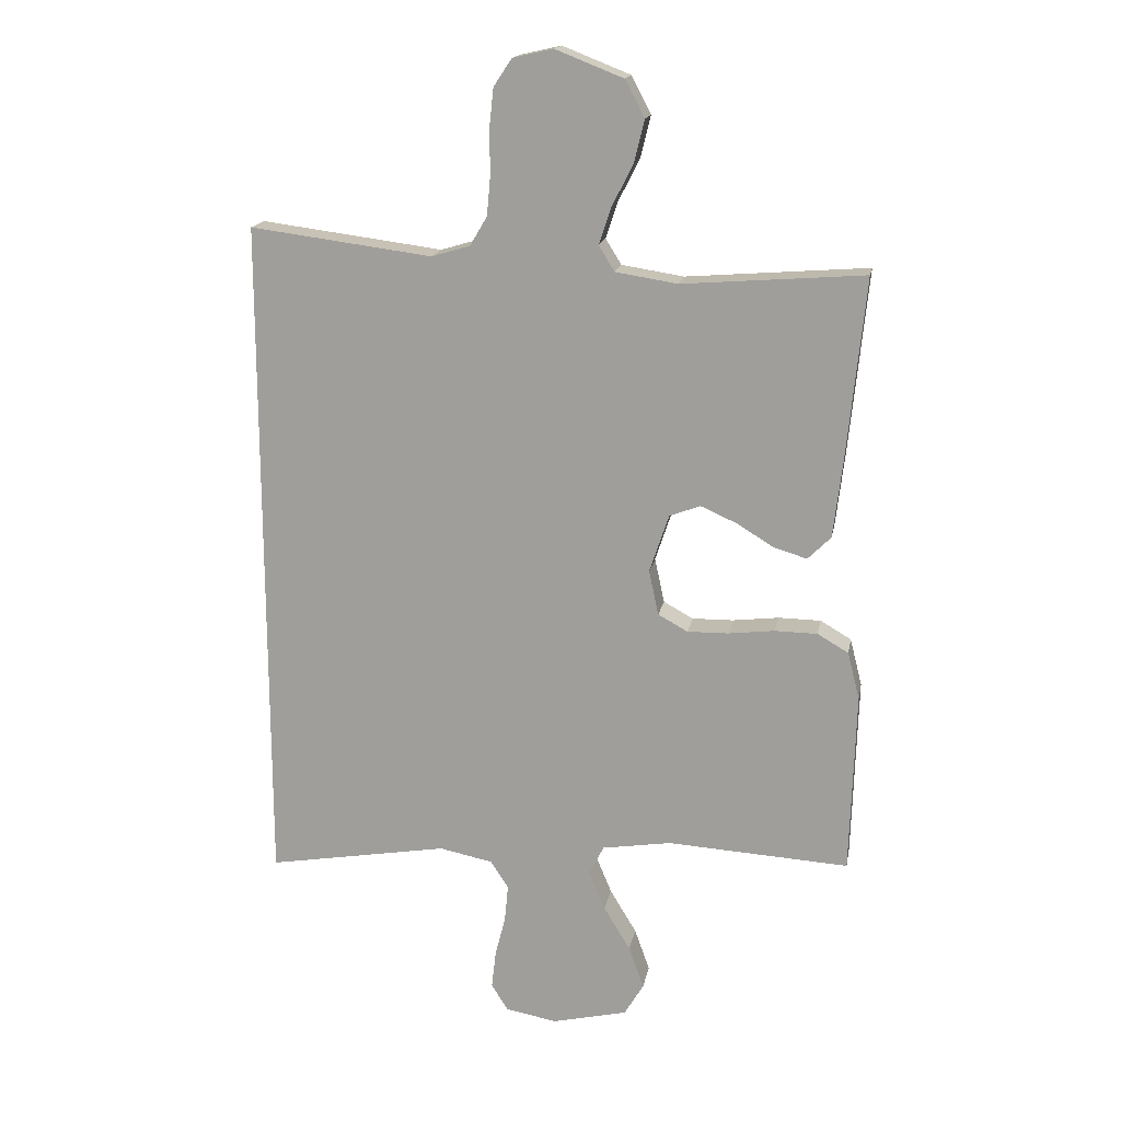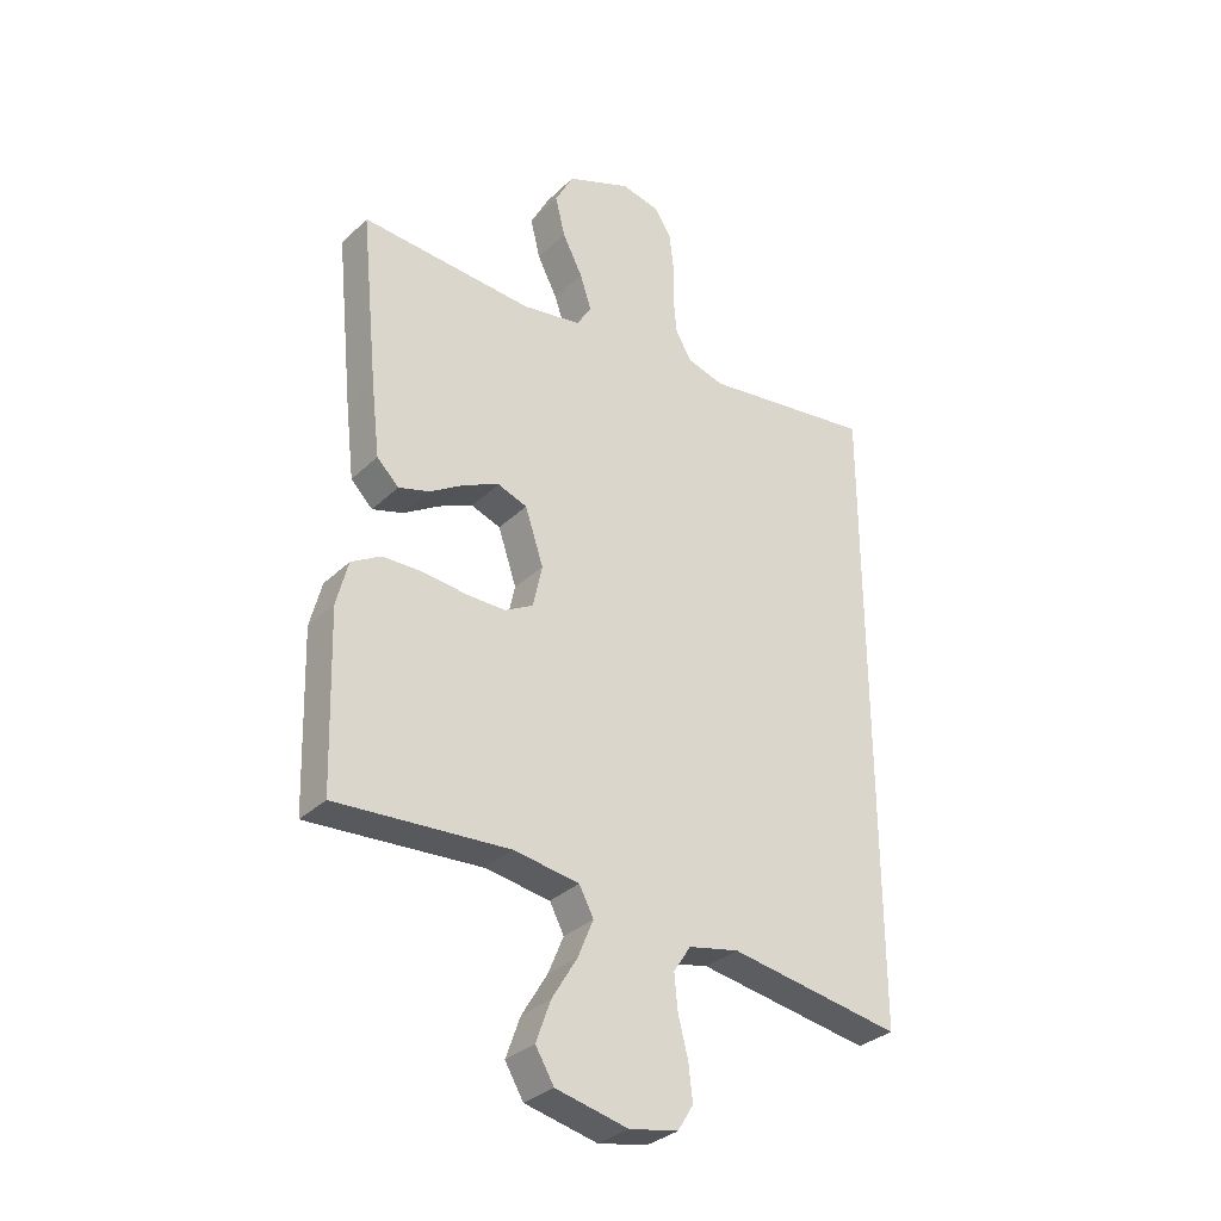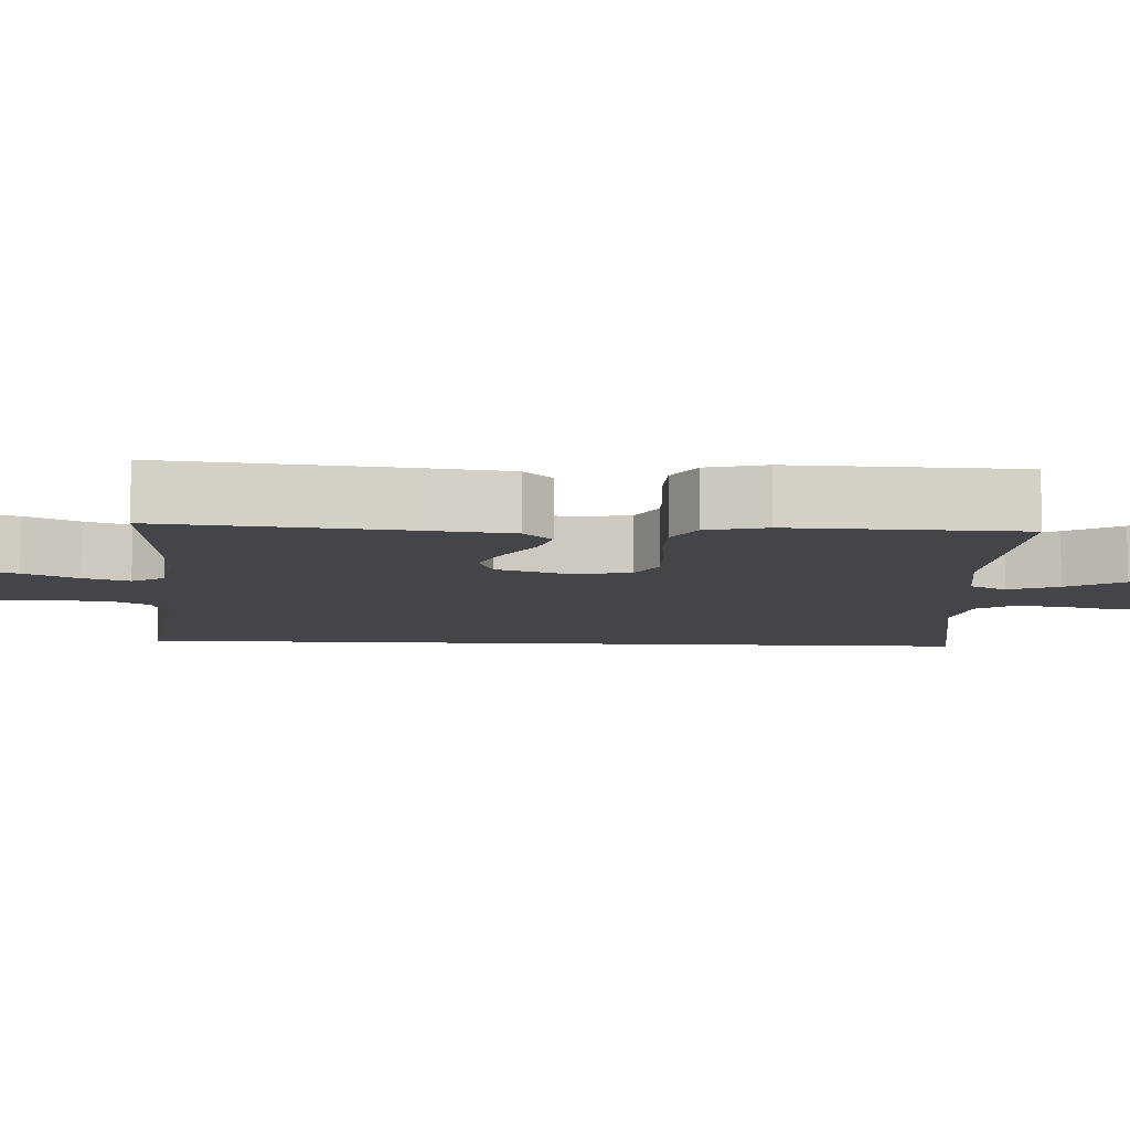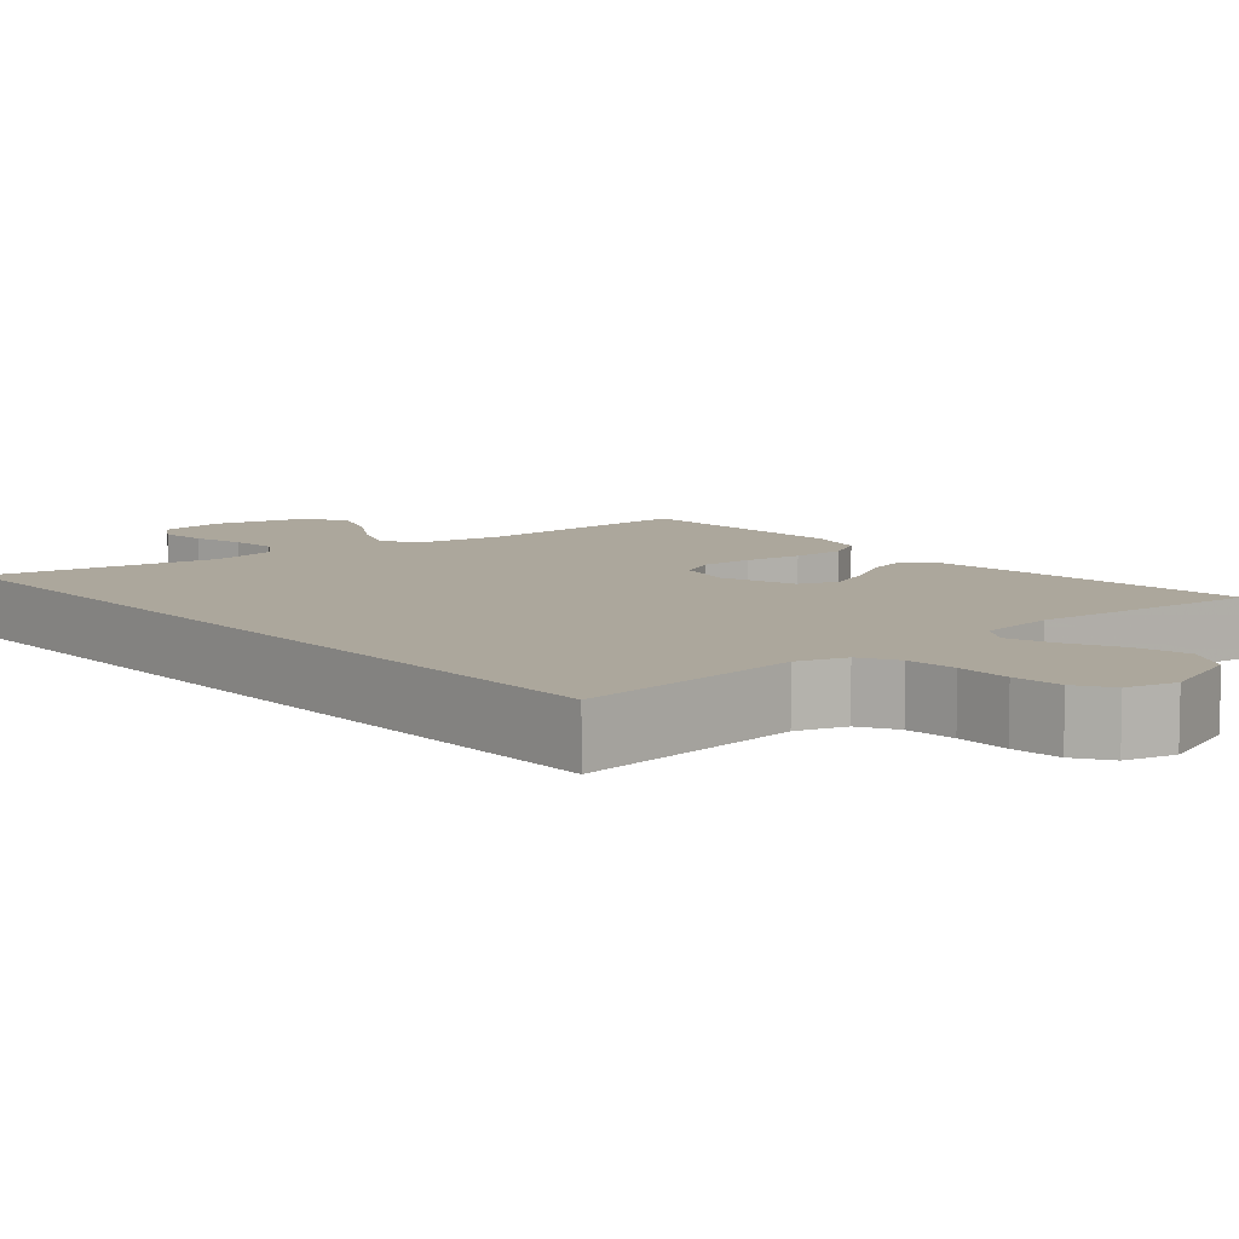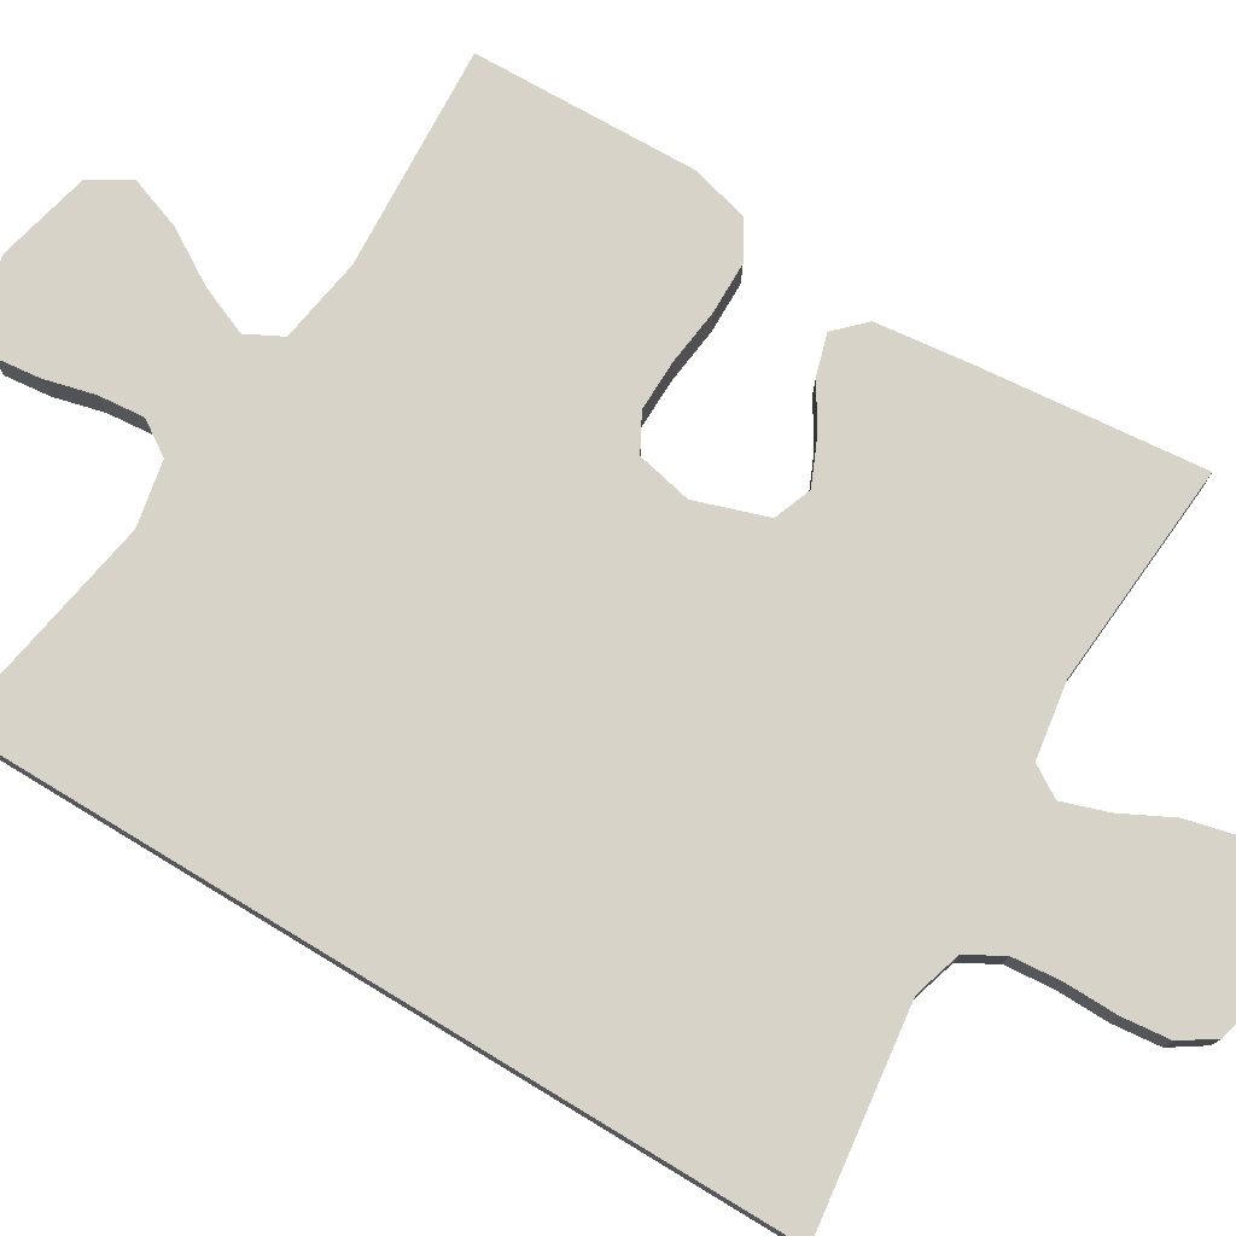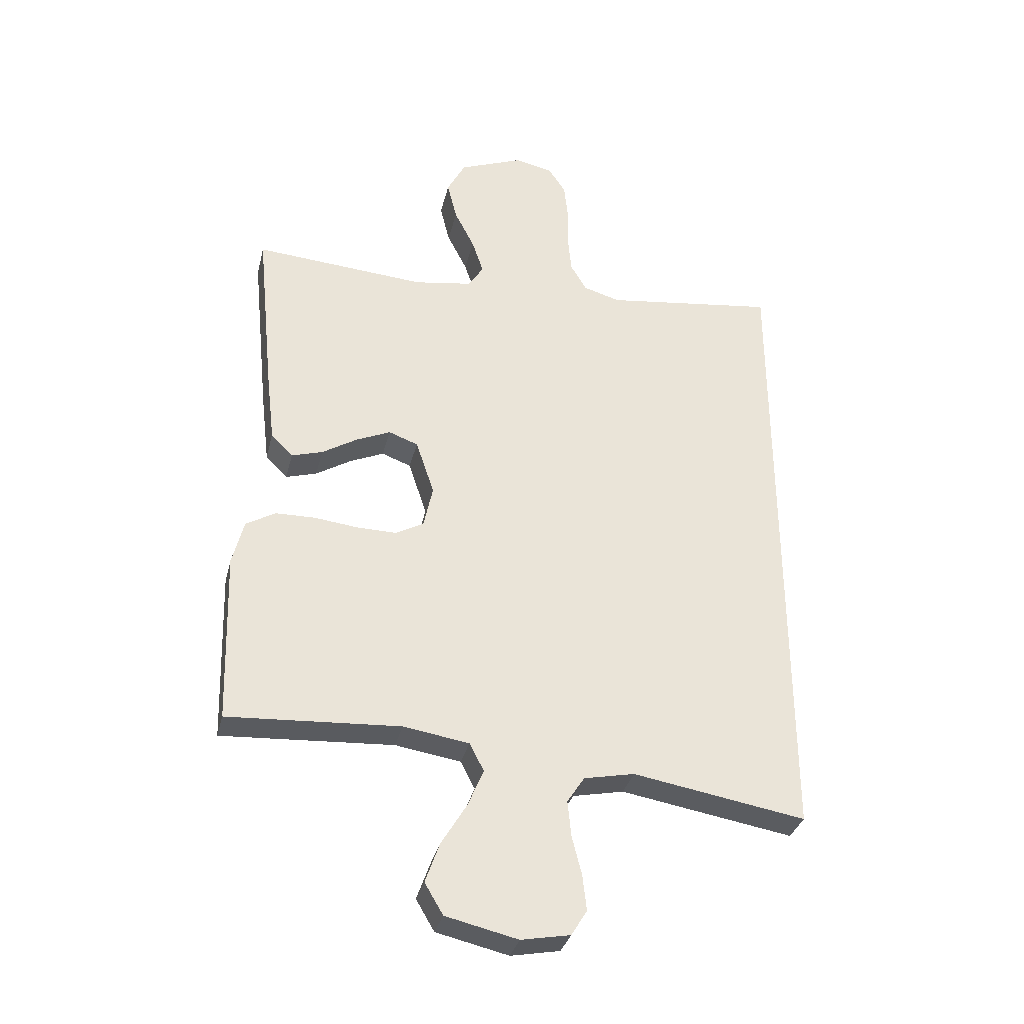
<metadata>
{"format":"obj","ext":"obj","renderer":"f3d","projection":"perspective","resolution":1024,"background":"white","views":[{"elev":16.8,"azim":10.3,"up":"+Z"},{"elev":-32.1,"azim":142.7,"up":"+Z"},{"elev":-8.8,"azim":86.8,"up":"+Y"},{"elev":8.4,"azim":-39.9,"up":"+Y"},{"elev":76.4,"azim":-58.8,"up":"+Y"},{"elev":-33.5,"azim":166.6,"up":"+Z"}]}
</metadata>
<code>
v 0.5 0.07 -0.5
v 0.2 0.07 -0.482
v 0.086 0.07 -0.5
v 0.061 0.07 -0.548
v 0.088 0.07 -0.613
v 0.132 0.07 -0.686
v 0.157 0.07 -0.756
v 0.125 0.07 -0.81
v 0 0.07 -0.839
v -0.085 0.07 -0.823
v -0.112 0.07 -0.779
v -0.105 0.07 -0.717
v -0.088 0.07 -0.65
v -0.082 0.07 -0.588
v -0.112 0.07 -0.542
v -0.2 0.07 -0.524
v -0.5 0.07 -0.575
v -0.5 0.07 0.548
v -0.2 0.07 0.509
v -0.136 0.07 0.528
v -0.108 0.07 0.576
v -0.102 0.07 0.642
v -0.103 0.07 0.713
v -0.096 0.07 0.778
v -0.066 0.07 0.823
v 0 0.07 0.838
v 0.112 0.07 0.794
v 0.144 0.07 0.733
v 0.127 0.07 0.664
v 0.092 0.07 0.595
v 0.072 0.07 0.535
v 0.098 0.07 0.493
v 0.2 0.07 0.477
v 0.5 0.07 0.5
v 0.47 0.07 0.2
v 0.455 0.07 0.073
v 0.417 0.07 0.035
v 0.363 0.07 0.051
v 0.301 0.07 0.089
v 0.242 0.07 0.115
v 0.191 0.07 0.096
v 0.159 0.07 0
v 0.175 0.07 -0.074
v 0.224 0.07 -0.101
v 0.292 0.07 -0.1
v 0.368 0.07 -0.091
v 0.438 0.07 -0.092
v 0.489 0.07 -0.122
v 0.509 0.07 -0.2
v 0.5 0 -0.5
v 0.2 0 -0.482
v 0.086 0 -0.5
v 0.061 0 -0.548
v 0.088 0 -0.613
v 0.132 0 -0.686
v 0.157 0 -0.756
v 0.125 0 -0.81
v 0 0 -0.839
v -0.085 0 -0.823
v -0.112 0 -0.779
v -0.105 0 -0.717
v -0.088 0 -0.65
v -0.082 0 -0.588
v -0.112 0 -0.542
v -0.2 0 -0.524
v -0.5 0 -0.575
v -0.5 0 0.548
v -0.2 0 0.509
v -0.136 0 0.528
v -0.108 0 0.576
v -0.102 0 0.642
v -0.103 0 0.713
v -0.096 0 0.778
v -0.066 0 0.823
v 0 0 0.838
v 0.112 0 0.794
v 0.144 0 0.733
v 0.127 0 0.664
v 0.092 0 0.595
v 0.072 0 0.535
v 0.098 0 0.493
v 0.2 0 0.477
v 0.5 0 0.5
v 0.47 0 0.2
v 0.455 0 0.073
v 0.417 0 0.035
v 0.363 0 0.051
v 0.301 0 0.089
v 0.242 0 0.115
v 0.191 0 0.096
v 0.159 0 0
v 0.175 0 -0.074
v 0.224 0 -0.101
v 0.292 0 -0.1
v 0.368 0 -0.091
v 0.438 0 -0.092
v 0.489 0 -0.122
v 0.509 0 -0.2
f 49 1 2
f 48 49 2
f 47 48 2
f 46 47 2
f 45 46 2
f 44 45 2 3
f 43 44 3 4
f 42 43 4
f 37 38 39
f 36 37 39
f 35 36 39
f 34 35 39
f 33 34 39
f 32 33 39 40
f 31 32 40 41
f 28 29 30
f 27 28 30
f 26 27 30
f 25 26 30
f 24 25 30
f 23 24 30
f 22 23 30
f 21 22 30 31
f 31 41 42
f 21 31 42
f 20 21 42
f 16 17 18 19
f 20 42 4
f 19 20 4
f 16 19 4
f 15 16 4
f 11 12 13
f 10 11 13
f 9 10 13
f 8 9 13
f 7 8 13
f 6 7 13
f 5 6 13
f 14 15 4 5
f 5 13 14
f 51 50 98
f 51 98 97
f 51 97 96
f 51 96 95
f 51 95 94
f 52 51 94 93
f 53 52 93 92
f 53 92 91
f 88 87 86
f 88 86 85
f 88 85 84
f 88 84 83
f 88 83 82
f 89 88 82 81
f 90 89 81 80
f 79 78 77
f 79 77 76
f 79 76 75
f 79 75 74
f 79 74 73
f 79 73 72
f 79 72 71
f 80 79 71 70
f 91 90 80
f 91 80 70
f 91 70 69
f 68 67 66 65
f 53 91 69
f 53 69 68
f 53 68 65
f 53 65 64
f 62 61 60
f 62 60 59
f 62 59 58
f 62 58 57
f 62 57 56
f 62 56 55
f 62 55 54
f 54 53 64 63
f 63 62 54
f 1 50 51 2
f 2 51 52 3
f 3 52 53 4
f 4 53 54 5
f 5 54 55 6
f 6 55 56 7
f 7 56 57 8
f 8 57 58 9
f 9 58 59 10
f 10 59 60 11
f 11 60 61 12
f 12 61 62 13
f 13 62 63 14
f 14 63 64 15
f 15 64 65 16
f 16 65 66 17
f 17 66 67 18
f 18 67 68 19
f 19 68 69 20
f 20 69 70 21
f 21 70 71 22
f 22 71 72 23
f 23 72 73 24
f 24 73 74 25
f 25 74 75 26
f 26 75 76 27
f 27 76 77 28
f 28 77 78 29
f 29 78 79 30
f 30 79 80 31
f 31 80 81 32
f 32 81 82 33
f 33 82 83 34
f 34 83 84 35
f 35 84 85 36
f 36 85 86 37
f 37 86 87 38
f 38 87 88 39
f 39 88 89 40
f 40 89 90 41
f 41 90 91 42
f 42 91 92 43
f 43 92 93 44
f 44 93 94 45
f 45 94 95 46
f 46 95 96 47
f 47 96 97 48
f 48 97 98 49
f 49 98 50 1

</code>
